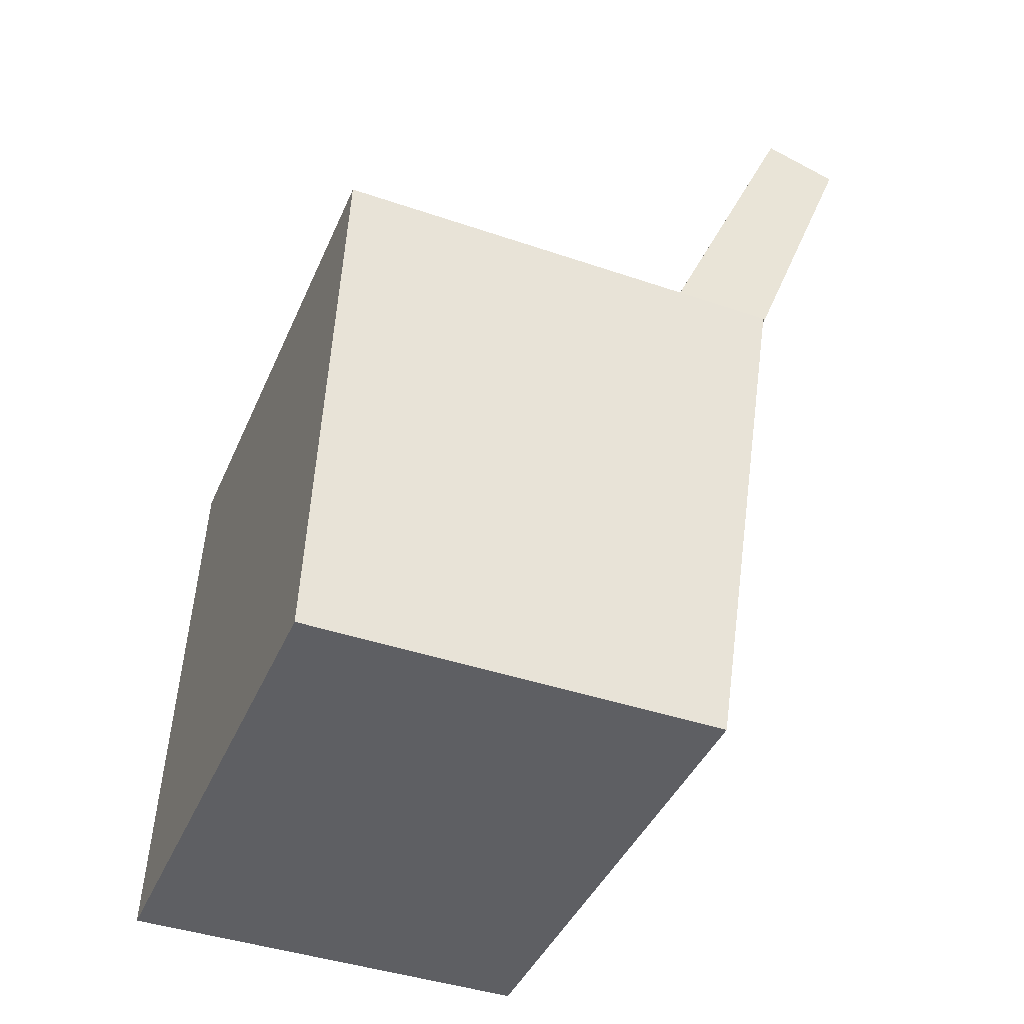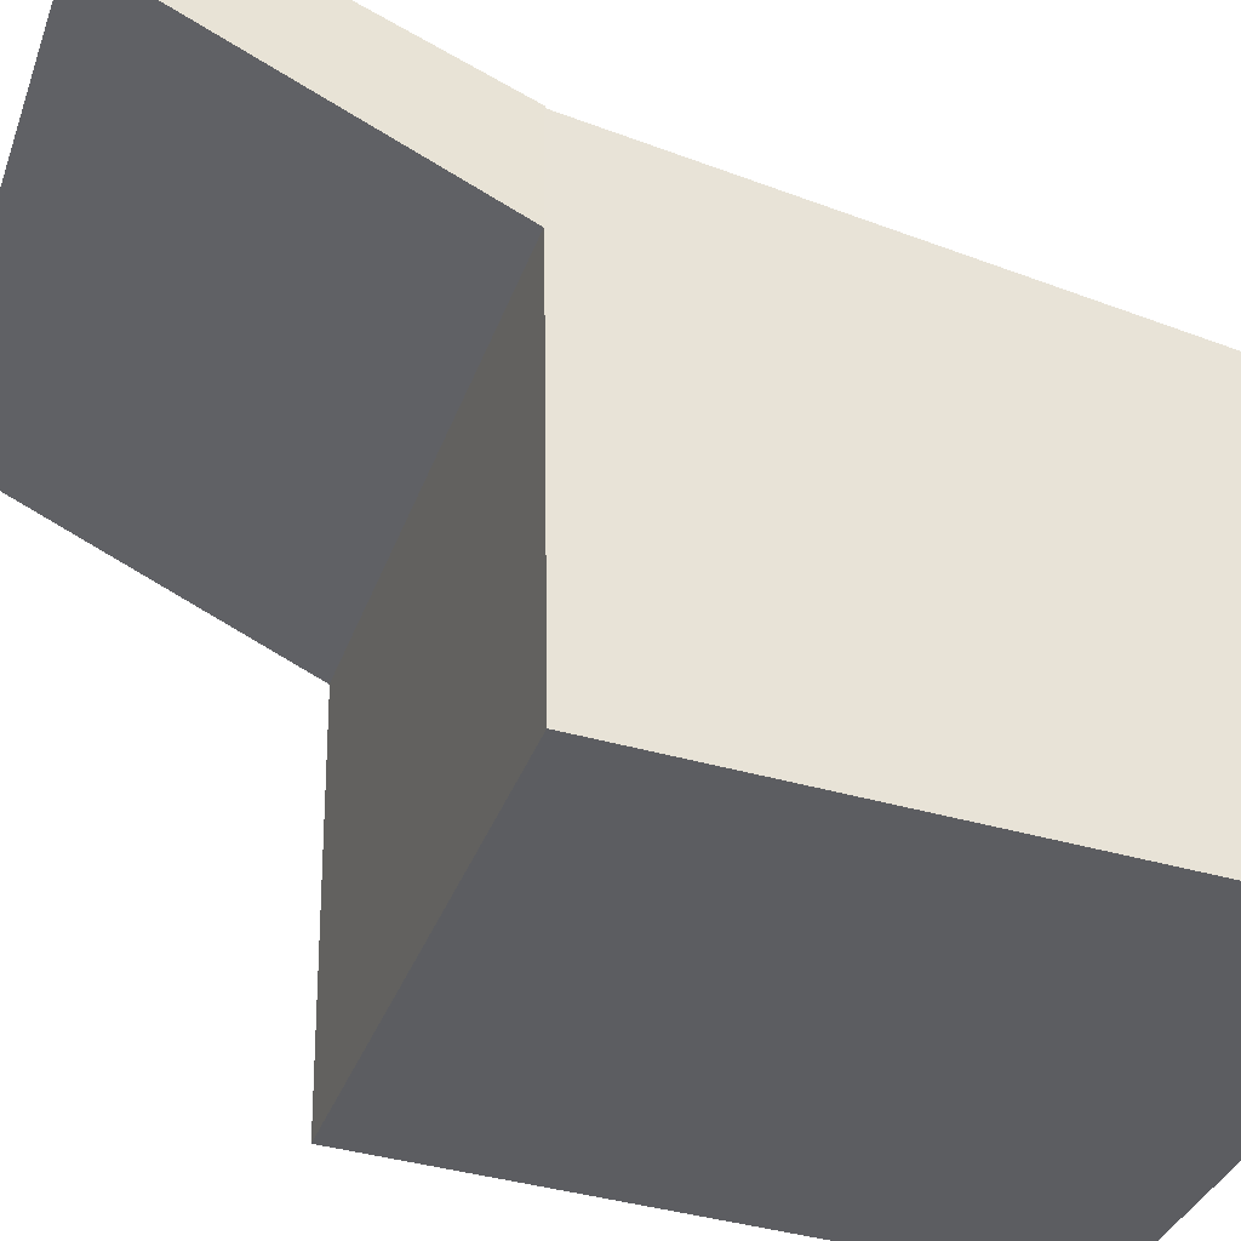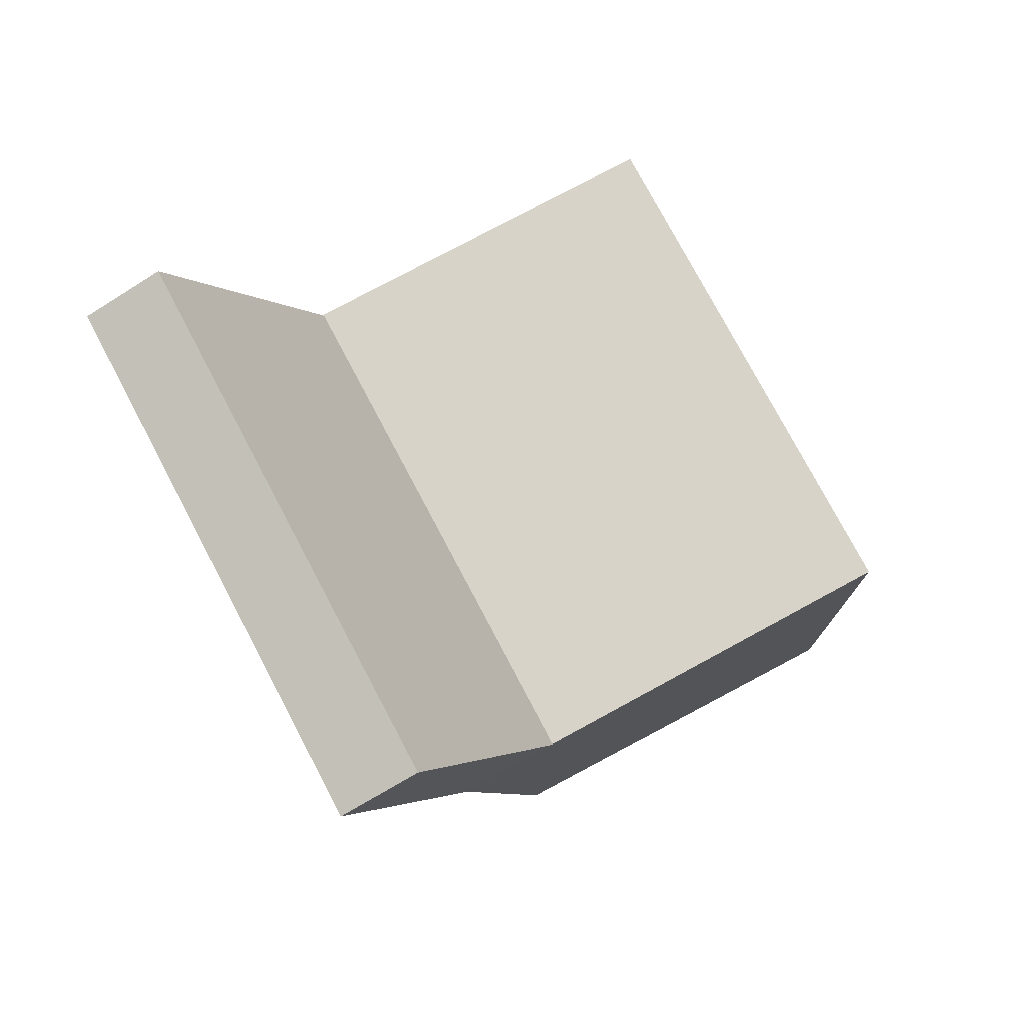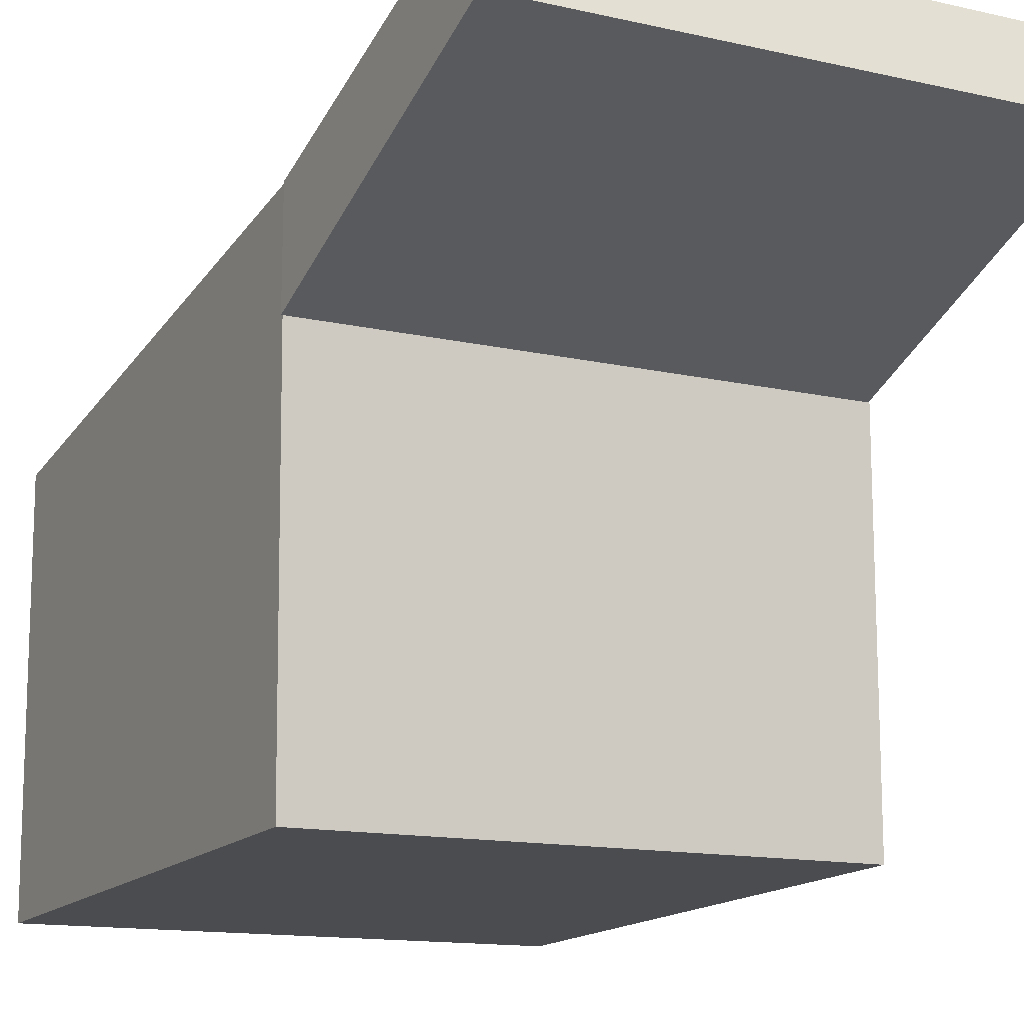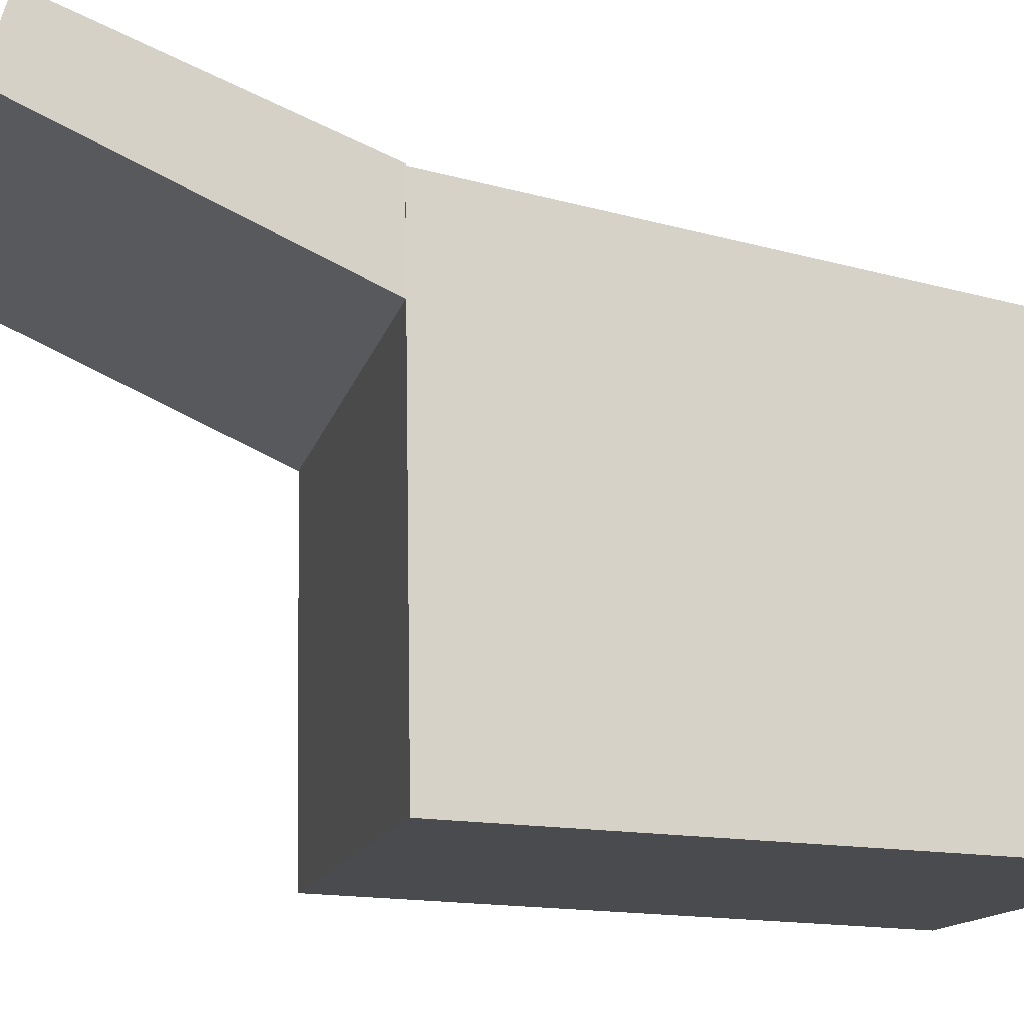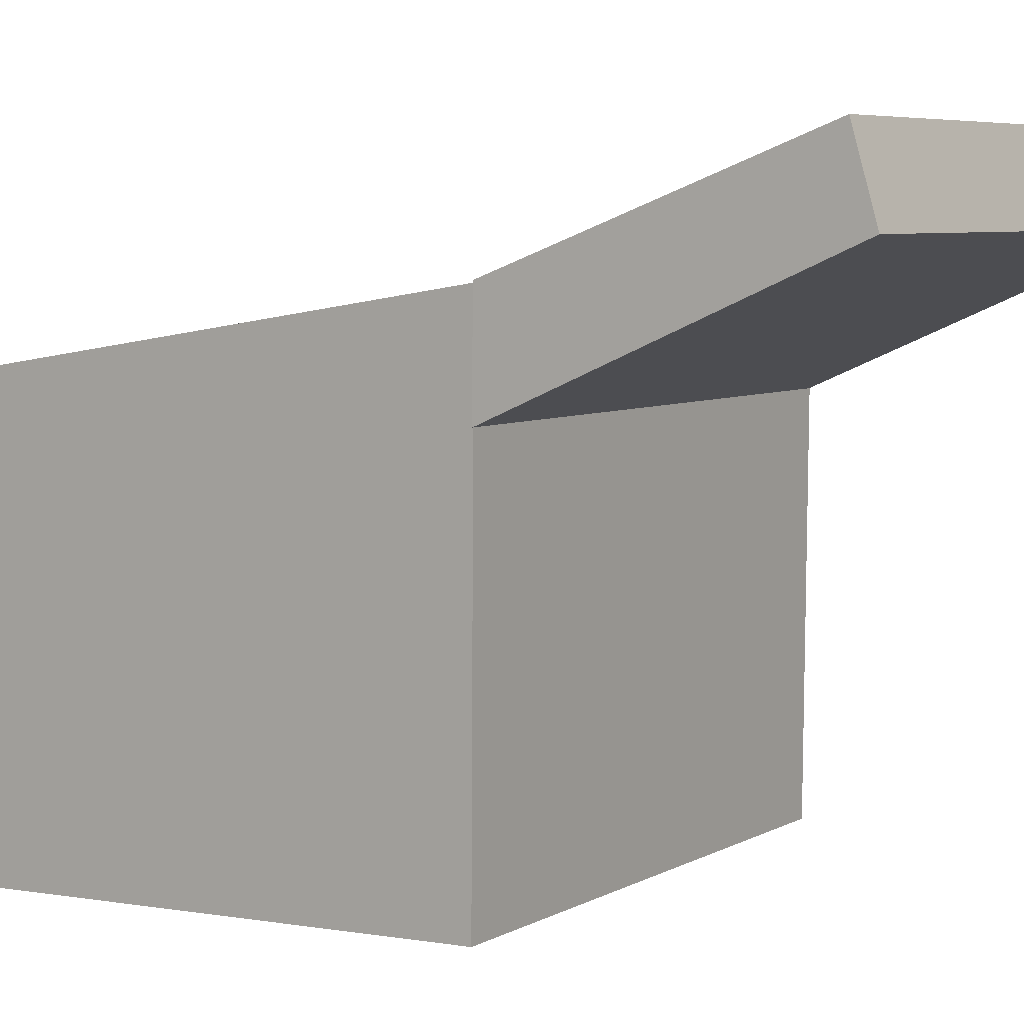
<metadata>
{"format":"obj","ext":"obj","renderer":"f3d","projection":"perspective","resolution":1024,"background":"white","views":[{"elev":-42.0,"azim":67.7,"up":"+Z"},{"elev":-36.0,"azim":71.4,"up":"+Y"},{"elev":77.2,"azim":-117.9,"up":"+Z"},{"elev":-13.4,"azim":-27.5,"up":"+Y"},{"elev":-13.4,"azim":77.3,"up":"+Y"},{"elev":6.1,"azim":-57.1,"up":"+Y"}]}
</metadata>
<code>
o VisitorChair_Col_Cube.009
v -0.3516 0.1869 0.7738
v -0.3442 0.369 1.186
v -0.3516 0.3244 0.775
v -0.3442 0.471 1.156
v 0.3369 0.1869 0.7738
v 0.3442 0.369 1.186
v 0.3369 0.3244 0.775
v 0.3442 0.471 1.156
v -0.3442 -0.3391 0
v -0.3442 -0.3117 0.7672
v -0.3442 0.1993 0
v -0.3516 0.3221 0.7759
v 0.3442 -0.3391 0
v 0.3442 -0.3117 0.7672
v 0.3442 0.1993 0
v 0.3369 0.3221 0.7759
f 1 2 4 3
f 3 4 8 7
f 7 8 6 5
f 5 6 2 1
f 8 4 2 6
f 9 10 12 11
f 11 12 16 15
f 15 16 14 13
f 13 14 10 9
f 11 15 13 9
f 16 12 10 14

</code>
